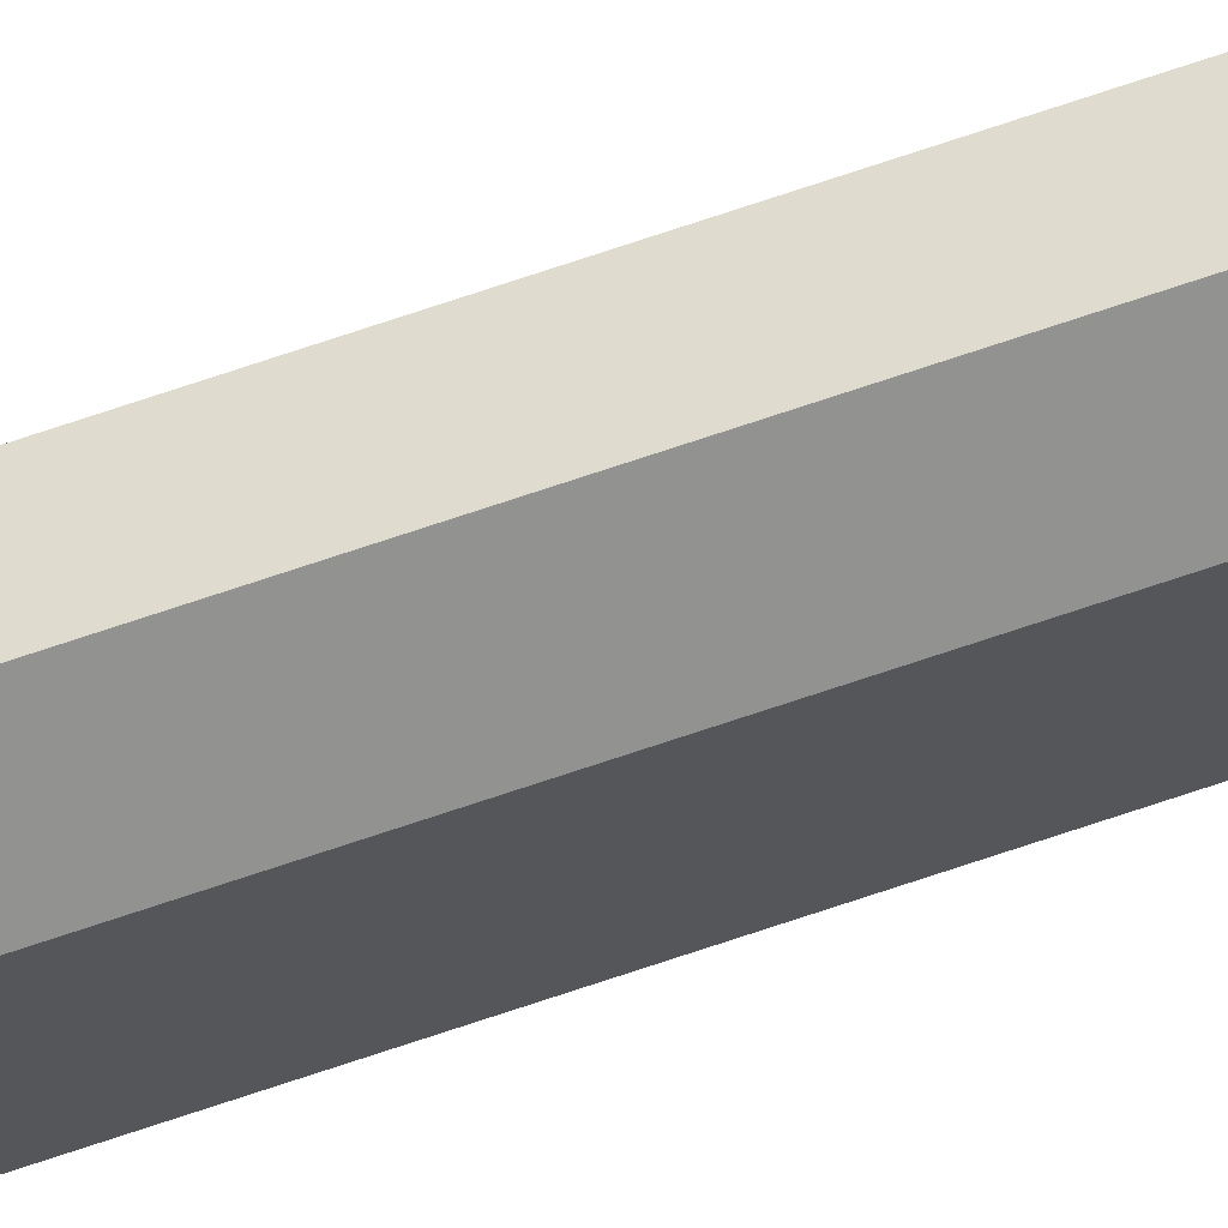
<metadata>
{"format":"obj","ext":"obj","renderer":"f3d","projection":"perspective","resolution":1024,"background":"white","views":[{"elev":70.4,"azim":71.2,"up":"+Z"}]}
</metadata>
<code>
o Component_4_1/Component_4/mesh1/mesh1-geometry#mesh1-geometry
v -0.4125 -0.7762 0.1863
v -0.4232 -0.7762 0.2078
v -0.4232 -0.7762 0.1863
v -0.4179 -0.7762 0.2078
v -0.4232 0.9392 0.1863
v -0.4125 -0.7762 0.2024
v -0.4179 0.9392 0.2078
v -0.4232 0.9392 0.2078
v -0.4125 0.9392 0.1863
v -0.4125 0.9392 0.2024
f 1 2 3
f 2 1 4
f 3 2 1
f 4 1 2
f 2 5 3
f 3 5 2
f 5 1 3
f 3 1 5
f 4 1 6
f 6 1 4
f 7 2 4
f 4 2 7
f 5 2 8
f 8 2 5
f 1 5 9
f 9 5 1
f 1 10 6
f 6 10 1
f 6 7 4
f 4 7 6
f 2 7 8
f 8 7 2
f 7 5 8
f 8 5 7
f 5 7 9
f 9 7 5
f 10 1 9
f 9 1 10
f 7 6 10
f 10 6 7
f 9 7 10
f 10 7 9

</code>
